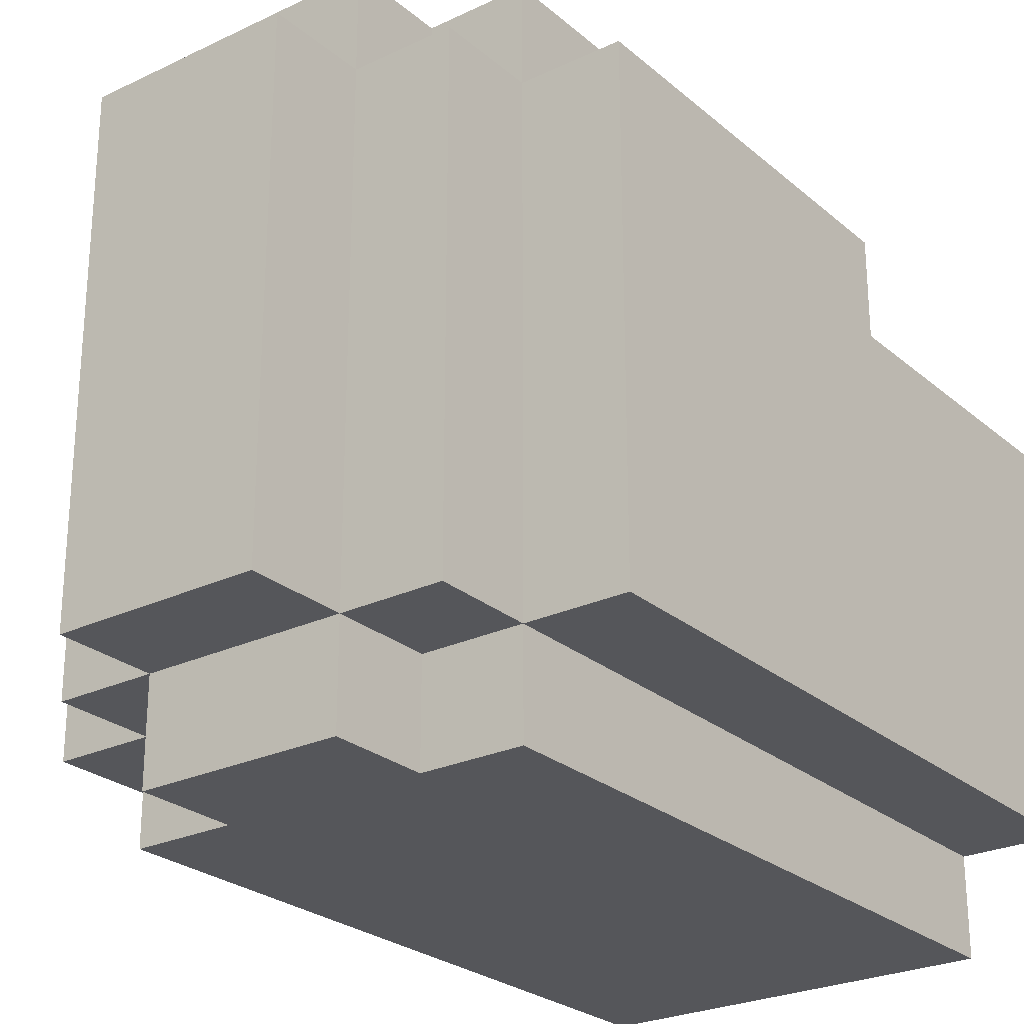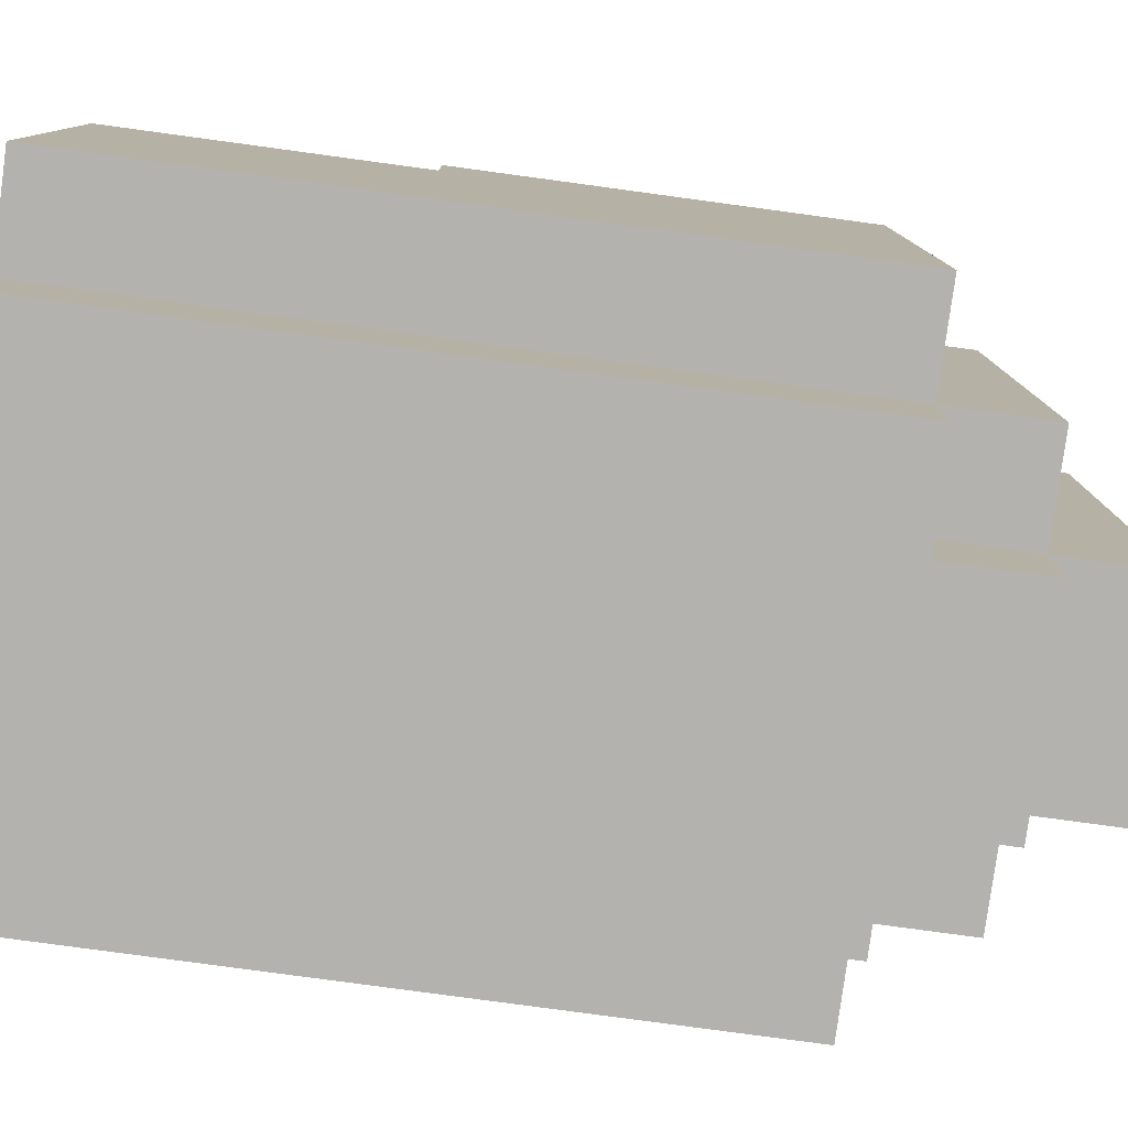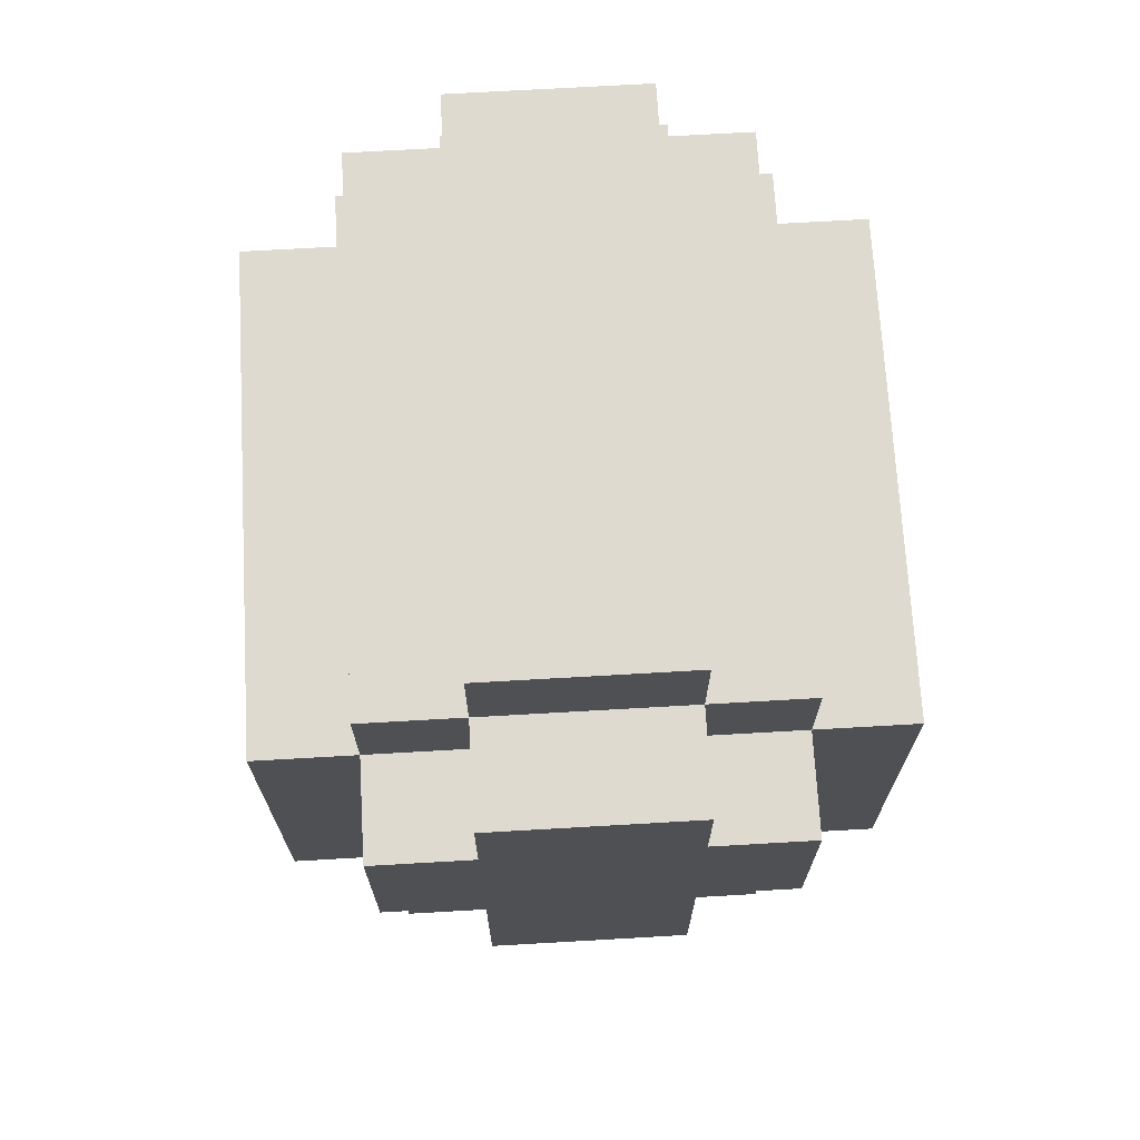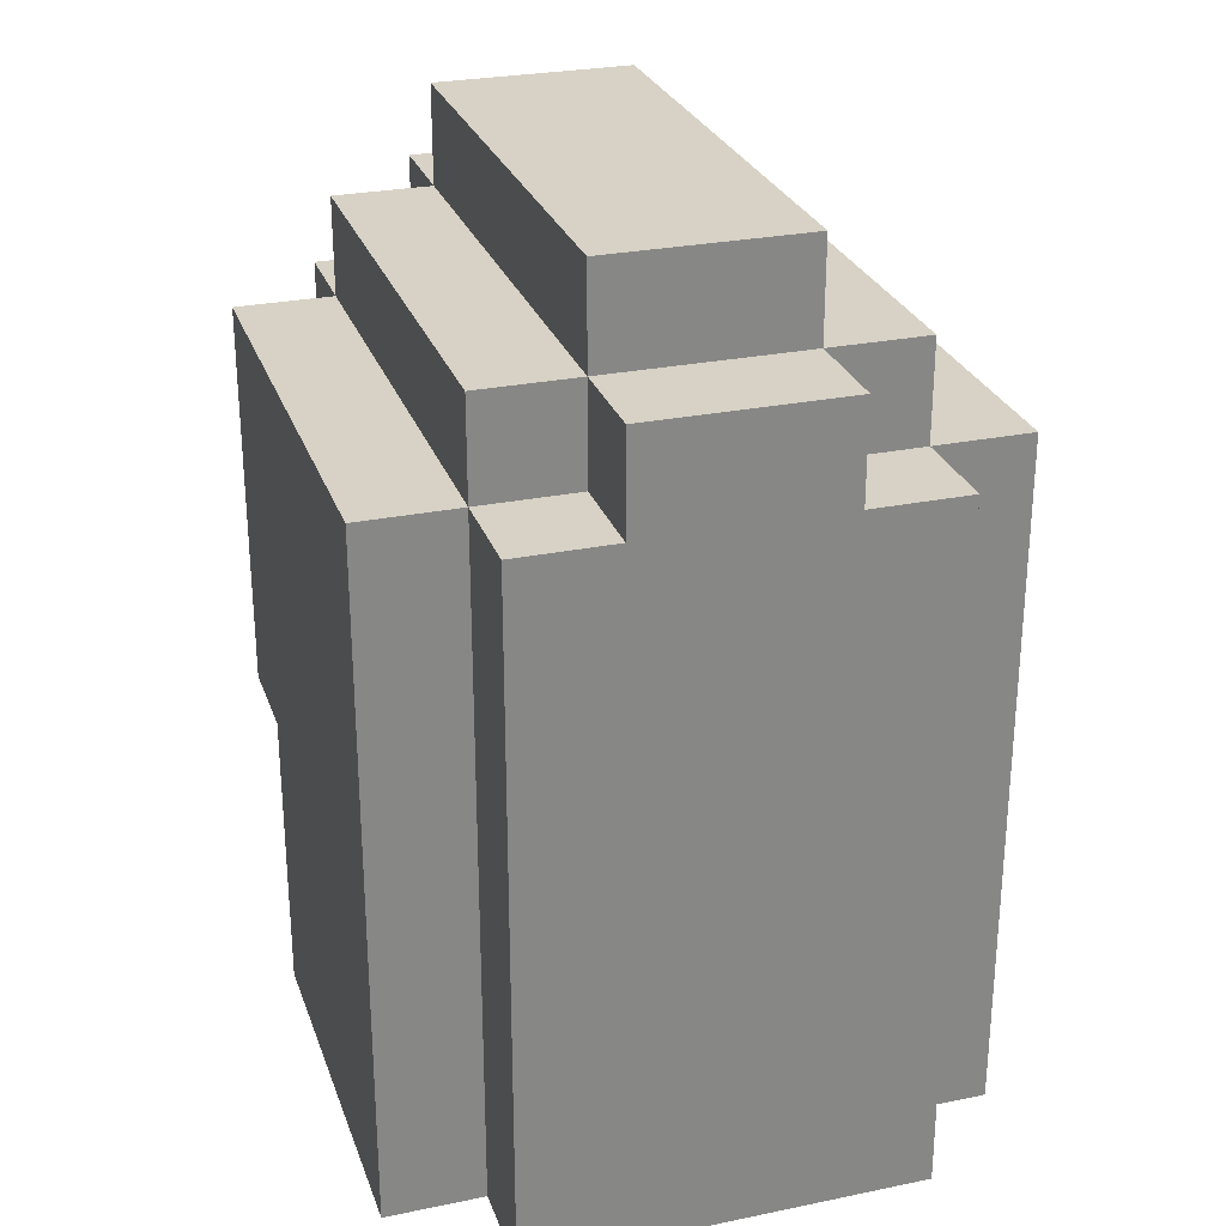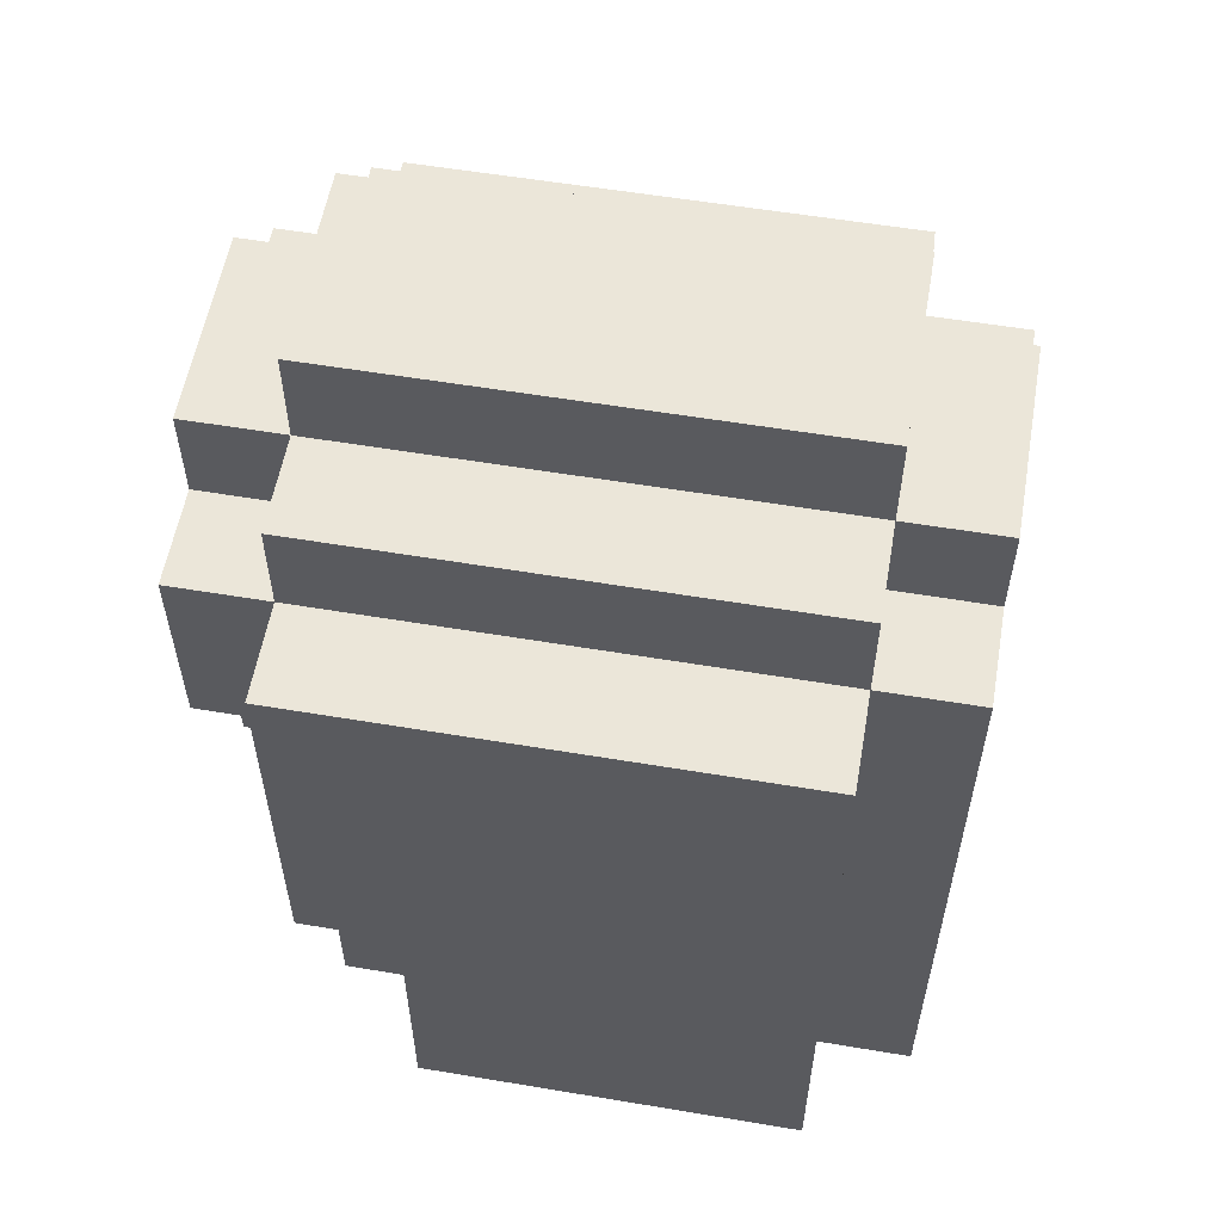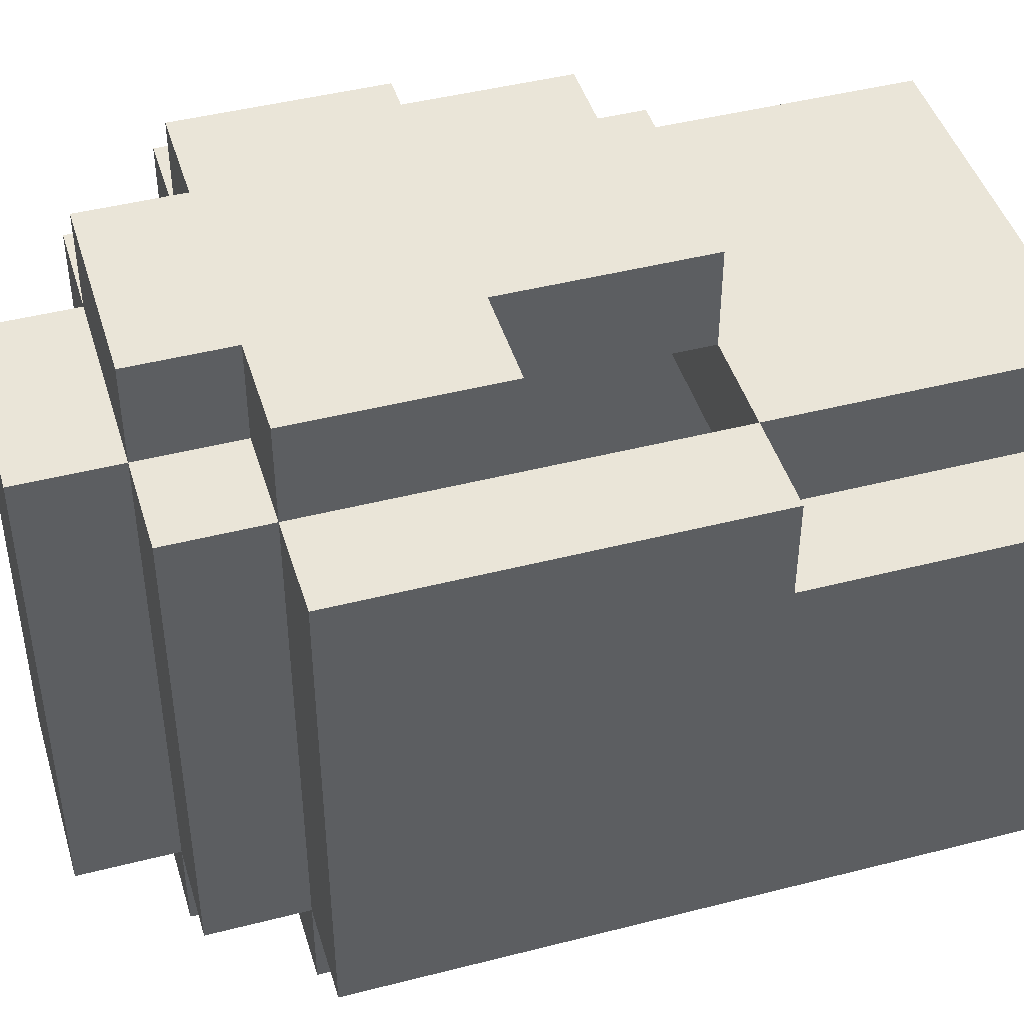
<metadata>
{"format":"obj","ext":"obj","renderer":"f3d","projection":"perspective","resolution":1024,"background":"white","views":[{"elev":-25.8,"azim":-142.9,"up":"+Z"},{"elev":-79.8,"azim":82.3,"up":"+Z"},{"elev":70.6,"azim":-3.3,"up":"+Y"},{"elev":27.4,"azim":162.5,"up":"+Y"},{"elev":56.9,"azim":99.9,"up":"+Y"},{"elev":44.8,"azim":-106.6,"up":"+Z"}]}
</metadata>
<code>
o helm_med_2b_du
v -0.3 2.5 0.2
v -0.3 2.5 -0.2
v -0.3 2.8 0.3
v -0.3 2.8 0.2
v -0.3 3 0.3
v -0.3 3 0.2
v -0.3 3 -0.2
v -0.3 3.2 0.3
v -0.3 3.2 -0.2
v -0.2 2.5 0.3
v -0.2 2.5 0.2
v -0.2 2.5 -0.2
v -0.2 2.5 -0.3
v -0.2 2.7 0.3
v -0.2 2.7 0.2
v -0.2 2.8 0.3
v -0.2 2.8 0.2
v -0.2 3 0.4
v -0.2 3 0.3
v -0.2 3 -0.2
v -0.2 3 -0.3
v -0.2 3.2 0.4
v -0.2 3.2 0.3
v -0.2 3.2 -0.2
v -0.2 3.2 -0.3
v -0.2 3.3 0.3
v -0.2 3.3 -0.2
v -0.1 2.8 0.4
v -0.1 2.8 0.3
v -0.1 3 0.4
v -0.1 3 0.3
v -0.1 3.2 0.4
v -0.1 3.2 0.3
v -0.1 3.2 -0.2
v -0.1 3.2 -0.3
v -0.1 3.3 0.4
v -0.1 3.3 0.3
v -0.1 3.3 -0.2
v -0.1 3.3 -0.3
v -0.1 3.4 0.3
v -0.1 3.4 -0.2
v 0.2 2.5 0.2
v 0.2 2.5 -0.2
v 0.2 2.7 0.2
v 0.2 2.8 0.3
v 0.2 2.8 0.2
v 0.2 3 0.3
v 0.2 3 0.2
v 0.2 3 -0.2
v 0.2 3.1 0.3
v 0.2 3.1 0.2
v 0.2 3.2 0.2
v 0.2 3.2 -0.2
v -0.2 2.5 0.2
v -0.2 2.5 -0.2
v -0.2 2.7 0.2
v -0.2 2.8 0.3
v -0.2 2.8 0.2
v -0.2 3 0.3
v -0.2 3 0.2
v -0.2 3 -0.2
v -0.2 3.1 0.3
v -0.2 3.1 0.2
v -0.2 3.2 0.2
v -0.2 3.2 -0.2
v 0.1 2.8 0.4
v 0.1 2.8 0.3
v 0.1 3 0.4
v 0.1 3 0.3
v 0.1 3.2 0.4
v 0.1 3.2 0.3
v 0.1 3.2 -0.2
v 0.1 3.2 -0.3
v 0.1 3.3 0.4
v 0.1 3.3 0.3
v 0.1 3.3 -0.2
v 0.1 3.3 -0.3
v 0.1 3.4 0.3
v 0.1 3.4 -0.2
v 0.2 2.5 0.3
v 0.2 2.5 0.2
v 0.2 2.5 -0.2
v 0.2 2.5 -0.3
v 0.2 2.7 0.3
v 0.2 2.7 0.2
v 0.2 2.8 0.3
v 0.2 2.8 0.2
v 0.2 3 0.4
v 0.2 3 0.3
v 0.2 3 -0.2
v 0.2 3 -0.3
v 0.2 3.2 0.4
v 0.2 3.2 0.3
v 0.2 3.2 -0.2
v 0.2 3.2 -0.3
v 0.2 3.3 0.3
v 0.2 3.3 -0.2
v 0.3 2.5 0.2
v 0.3 2.5 -0.2
v 0.3 2.8 0.3
v 0.3 2.8 0.2
v 0.3 3 0.3
v 0.3 3 0.2
v 0.3 3 -0.2
v 0.3 3.2 0.3
v 0.3 3.2 -0.2
v -0.2 3 0.4
v -0.2 3.2 0.4
v -0.1 2.8 0.4
v -0.1 3 0.4
v -0.1 3.2 0.4
v -0.1 3.3 0.4
v 0.1 2.8 0.4
v 0.1 3 0.4
v 0.1 3.2 0.4
v 0.1 3.3 0.4
v 0.2 3 0.4
v 0.2 3.2 0.4
v -0.3 2.8 0.3
v -0.3 3 0.3
v -0.3 3.2 0.3
v -0.2 2.5 0.3
v -0.2 2.7 0.3
v -0.2 2.8 0.3
v -0.2 3 0.3
v -0.2 3.2 0.3
v -0.2 3.3 0.3
v -0.1 2.8 0.3
v -0.1 3.2 0.3
v -0.1 3.3 0.3
v -0.1 3.4 0.3
v 0.1 2.8 0.3
v 0.1 3.2 0.3
v 0.1 3.3 0.3
v 0.1 3.4 0.3
v 0.2 2.5 0.3
v 0.2 2.7 0.3
v 0.2 2.8 0.3
v 0.2 3 0.3
v 0.2 3.2 0.3
v 0.2 3.3 0.3
v 0.3 2.8 0.3
v 0.3 3 0.3
v 0.3 3.2 0.3
v -0.3 2.5 0.2
v -0.3 2.8 0.2
v -0.2 2.5 0.2
v -0.2 2.7 0.2
v -0.2 2.8 0.2
v 0.2 2.5 0.2
v 0.2 2.7 0.2
v 0.2 2.8 0.2
v 0.3 2.5 0.2
v 0.3 2.8 0.2
v -0.2 2.5 -0.2
v -0.2 3 -0.2
v -0.2 3.2 -0.2
v 0.2 2.5 -0.2
v 0.2 3 -0.2
v 0.2 3.2 -0.2
v -0.2 3 0.3
v -0.2 3.1 0.3
v -0.1 2.8 0.3
v -0.1 3 0.3
v -0.1 3.1 0.3
v 0.1 2.8 0.3
v 0.1 3 0.3
v 0.1 3.1 0.3
v 0.2 3 0.3
v 0.2 3.1 0.3
v -0.2 2.5 0.2
v -0.2 2.7 0.2
v -0.2 2.8 0.2
v -0.2 3.1 0.2
v -0.2 3.2 0.2
v -0.1 3.1 0.2
v -0.1 3.2 0.2
v 0.1 3.1 0.2
v 0.1 3.2 0.2
v 0.2 2.5 0.2
v 0.2 2.7 0.2
v 0.2 2.8 0.2
v 0.2 3.1 0.2
v 0.2 3.2 0.2
v -0.3 2.5 -0.2
v -0.3 3 -0.2
v -0.3 3.2 -0.2
v -0.2 2.5 -0.2
v -0.2 3 -0.2
v -0.2 3.2 -0.2
v -0.2 3.3 -0.2
v -0.1 3.2 -0.2
v -0.1 3.3 -0.2
v -0.1 3.4 -0.2
v 0.1 3.2 -0.2
v 0.1 3.3 -0.2
v 0.1 3.4 -0.2
v 0.2 2.5 -0.2
v 0.2 3 -0.2
v 0.2 3.2 -0.2
v 0.2 3.3 -0.2
v 0.3 2.5 -0.2
v 0.3 3 -0.2
v 0.3 3.2 -0.2
v -0.2 2.5 -0.3
v -0.2 3 -0.3
v -0.2 3.2 -0.3
v -0.1 3.2 -0.3
v -0.1 3.3 -0.3
v 0.1 3.2 -0.3
v 0.1 3.3 -0.3
v 0.2 2.5 -0.3
v 0.2 3 -0.3
v 0.2 3.2 -0.3
v -0.2 2.5 0.3
v 0.2 2.5 0.3
v -0.3 2.5 0.2
v -0.2 2.5 0.2
v 0.2 2.5 0.2
v 0.3 2.5 0.2
v -0.3 2.5 -0.2
v -0.2 2.5 -0.2
v 0.2 2.5 -0.2
v 0.3 2.5 -0.2
v -0.2 2.5 -0.3
v 0.2 2.5 -0.3
v -0.1 2.8 0.4
v 0.1 2.8 0.4
v -0.3 2.8 0.3
v -0.2 2.8 0.3
v -0.1 2.8 0.3
v 0.1 2.8 0.3
v 0.2 2.8 0.3
v 0.3 2.8 0.3
v -0.3 2.8 0.2
v -0.2 2.8 0.2
v 0.2 2.8 0.2
v 0.3 2.8 0.2
v -0.2 3 0.4
v -0.1 3 0.4
v 0.1 3 0.4
v 0.2 3 0.4
v -0.2 3 0.3
v -0.1 3 0.3
v 0.1 3 0.3
v 0.2 3 0.3
v -0.2 3.1 0.3
v -0.1 3.1 0.3
v 0.1 3.1 0.3
v 0.2 3.1 0.3
v -0.2 3.1 0.2
v -0.1 3.1 0.2
v 0.1 3.1 0.2
v 0.2 3.1 0.2
v -0.2 3.2 0.2
v -0.1 3.2 0.2
v 0.1 3.2 0.2
v 0.2 3.2 0.2
v -0.2 3.2 -0.2
v 0.2 3.2 -0.2
v -0.2 2.8 0.3
v -0.1 2.8 0.3
v 0.1 2.8 0.3
v 0.2 2.8 0.3
v -0.2 2.8 0.2
v 0.2 2.8 0.2
v -0.2 3.2 0.4
v -0.1 3.2 0.4
v 0.1 3.2 0.4
v 0.2 3.2 0.4
v -0.3 3.2 0.3
v -0.2 3.2 0.3
v -0.1 3.2 0.3
v 0.1 3.2 0.3
v 0.2 3.2 0.3
v 0.3 3.2 0.3
v -0.3 3.2 -0.2
v -0.2 3.2 -0.2
v -0.1 3.2 -0.2
v 0.1 3.2 -0.2
v 0.2 3.2 -0.2
v 0.3 3.2 -0.2
v -0.2 3.2 -0.3
v -0.1 3.2 -0.3
v 0.1 3.2 -0.3
v 0.2 3.2 -0.3
v -0.1 3.3 0.4
v 0.1 3.3 0.4
v -0.2 3.3 0.3
v -0.1 3.3 0.3
v 0.1 3.3 0.3
v 0.2 3.3 0.3
v -0.2 3.3 -0.2
v -0.1 3.3 -0.2
v 0.1 3.3 -0.2
v 0.2 3.3 -0.2
v -0.1 3.3 -0.3
v 0.1 3.3 -0.3
v -0.1 3.4 0.3
v 0.1 3.4 0.3
v -0.1 3.4 -0.2
v 0.1 3.4 -0.2
f 4 2 1
f 5 4 3
f 6 2 4
f 6 4 5
f 7 2 6
f 8 6 5
f 8 7 6
f 9 7 8
f 14 11 10
f 15 11 14
f 16 15 14
f 17 15 16
f 20 13 12
f 21 13 20
f 22 19 18
f 23 19 22
f 24 21 20
f 25 21 24
f 26 24 23
f 27 24 26
f 30 29 28
f 31 29 30
f 36 33 32
f 37 33 36
f 38 35 34
f 39 35 38
f 40 38 37
f 41 38 40
f 44 43 42
f 46 43 44
f 47 46 45
f 48 43 46
f 48 46 47
f 49 43 48
f 50 48 47
f 50 49 48
f 51 49 50
f 52 49 51
f 53 49 52
f 54 55 56
f 56 55 58
f 57 58 59
f 58 55 60
f 59 58 60
f 60 55 61
f 59 60 62
f 60 61 62
f 62 61 63
f 63 61 64
f 64 61 65
f 66 67 68
f 68 67 69
f 70 71 74
f 74 71 75
f 72 73 76
f 76 73 77
f 75 76 78
f 78 76 79
f 80 81 84
f 84 81 85
f 84 85 86
f 86 85 87
f 82 83 90
f 90 83 91
f 88 89 92
f 92 89 93
f 90 91 94
f 94 91 95
f 93 94 96
f 96 94 97
f 98 99 101
f 100 101 102
f 101 99 103
f 102 101 103
f 103 99 104
f 102 103 105
f 103 104 105
f 105 104 106
f 110 108 107
f 111 108 110
f 113 110 109
f 113 112 111
f 113 111 110
f 114 112 113
f 115 112 114
f 116 112 115
f 117 115 114
f 118 115 117
f 124 120 119
f 125 121 120
f 125 120 124
f 126 121 125
f 128 124 123
f 129 127 126
f 130 127 129
f 132 128 123
f 134 131 130
f 135 131 134
f 136 123 122
f 137 132 123
f 137 123 136
f 138 132 137
f 140 134 133
f 141 134 140
f 142 139 138
f 143 140 139
f 143 139 142
f 144 140 143
f 147 146 145
f 148 146 147
f 149 146 148
f 153 151 150
f 153 152 151
f 154 152 153
f 158 156 155
f 159 157 156
f 159 156 158
f 160 157 159
f 161 162 164
f 164 162 165
f 163 164 166
f 164 165 166
f 166 165 167
f 167 165 168
f 167 168 169
f 169 168 170
f 174 175 176
f 176 175 177
f 176 177 178
f 178 177 179
f 171 172 180
f 172 173 181
f 180 172 181
f 181 173 182
f 178 179 183
f 183 179 184
f 185 186 188
f 186 187 189
f 188 186 189
f 189 187 190
f 190 191 192
f 192 191 193
f 193 194 196
f 196 194 197
f 195 196 200
f 200 196 201
f 198 199 202
f 199 200 203
f 202 199 203
f 203 200 204
f 206 207 208
f 206 208 210
f 208 209 210
f 210 209 211
f 205 206 212
f 206 210 213
f 212 206 213
f 213 210 214
f 218 216 215
f 219 216 218
f 221 218 217
f 222 218 221
f 223 220 219
f 224 220 223
f 225 223 222
f 226 223 225
f 231 228 227
f 232 228 231
f 235 230 229
f 236 230 235
f 237 234 233
f 238 234 237
f 243 240 239
f 244 240 243
f 245 242 241
f 246 242 245
f 251 248 247
f 252 249 248
f 252 248 251
f 253 250 249
f 253 249 252
f 254 250 253
f 259 256 255
f 259 258 257
f 259 257 256
f 260 258 259
f 261 262 265
f 263 264 265
f 262 263 265
f 265 264 266
f 267 268 272
f 272 268 273
f 269 270 274
f 274 270 275
f 271 272 277
f 277 272 278
f 275 276 281
f 281 276 282
f 278 279 283
f 283 279 284
f 280 281 285
f 285 281 286
f 287 288 290
f 290 288 291
f 289 290 293
f 293 290 294
f 291 292 295
f 295 292 296
f 294 295 297
f 297 295 298
f 299 300 301
f 301 300 302

</code>
